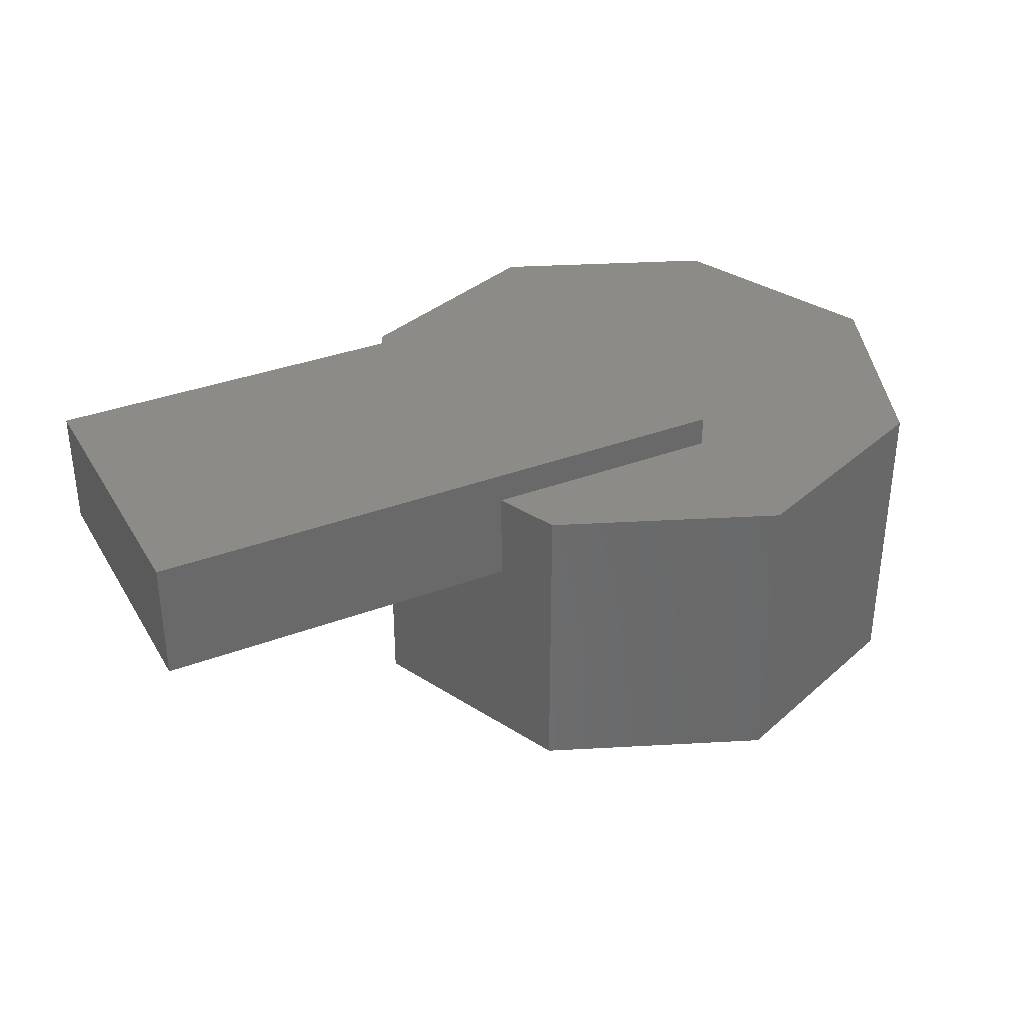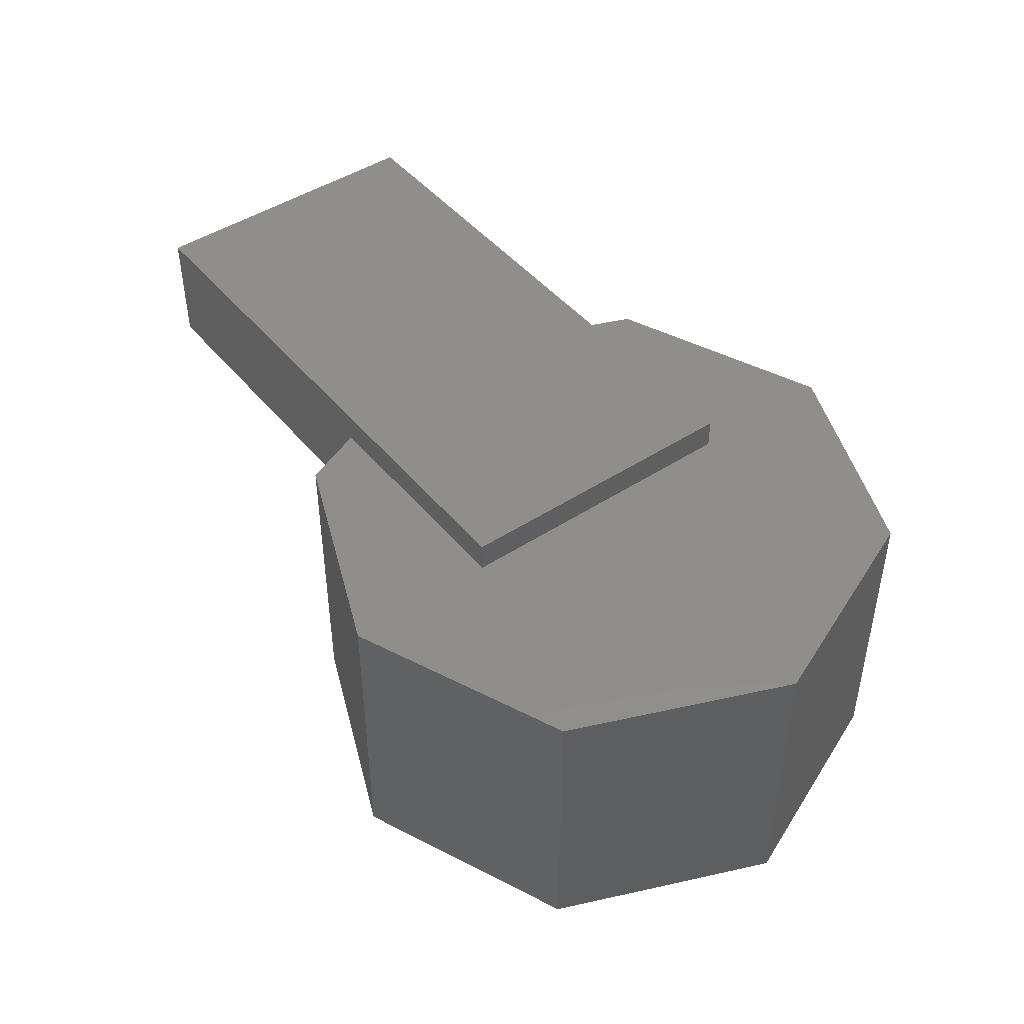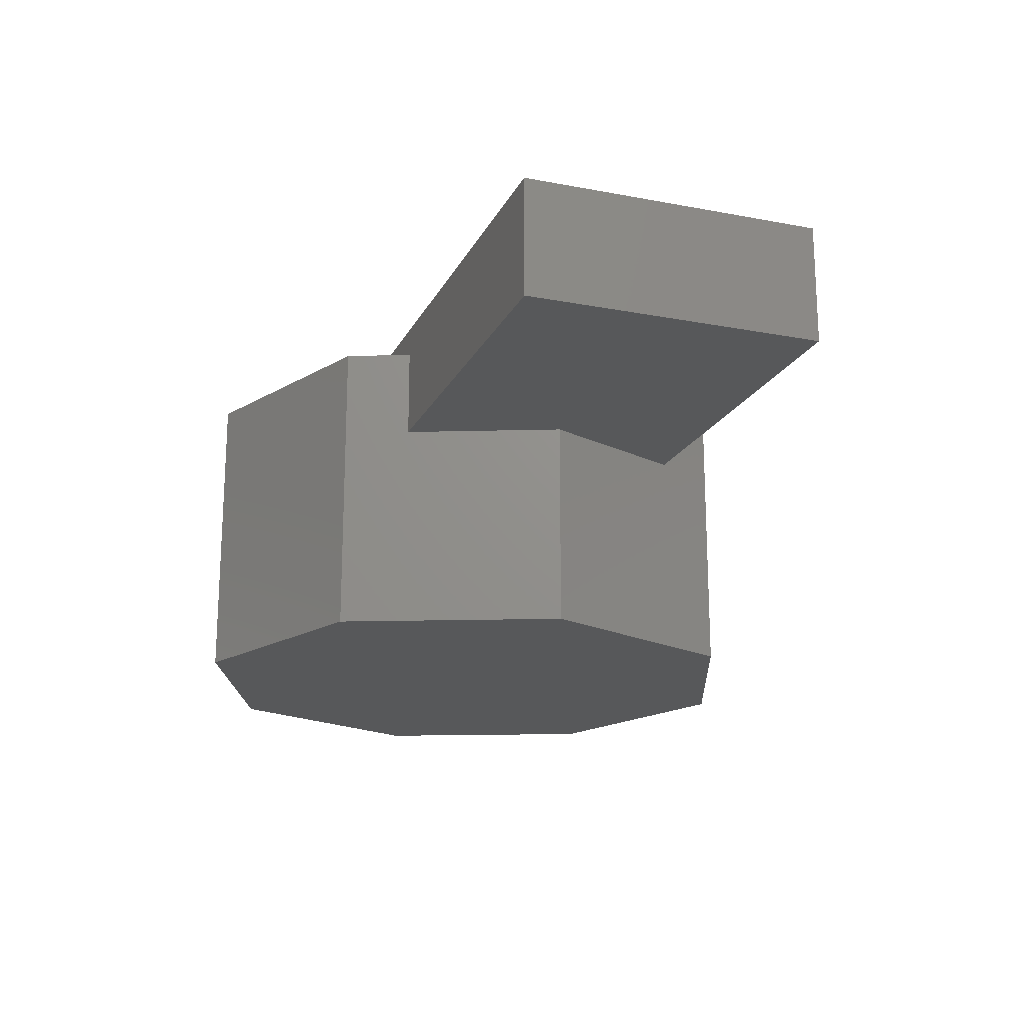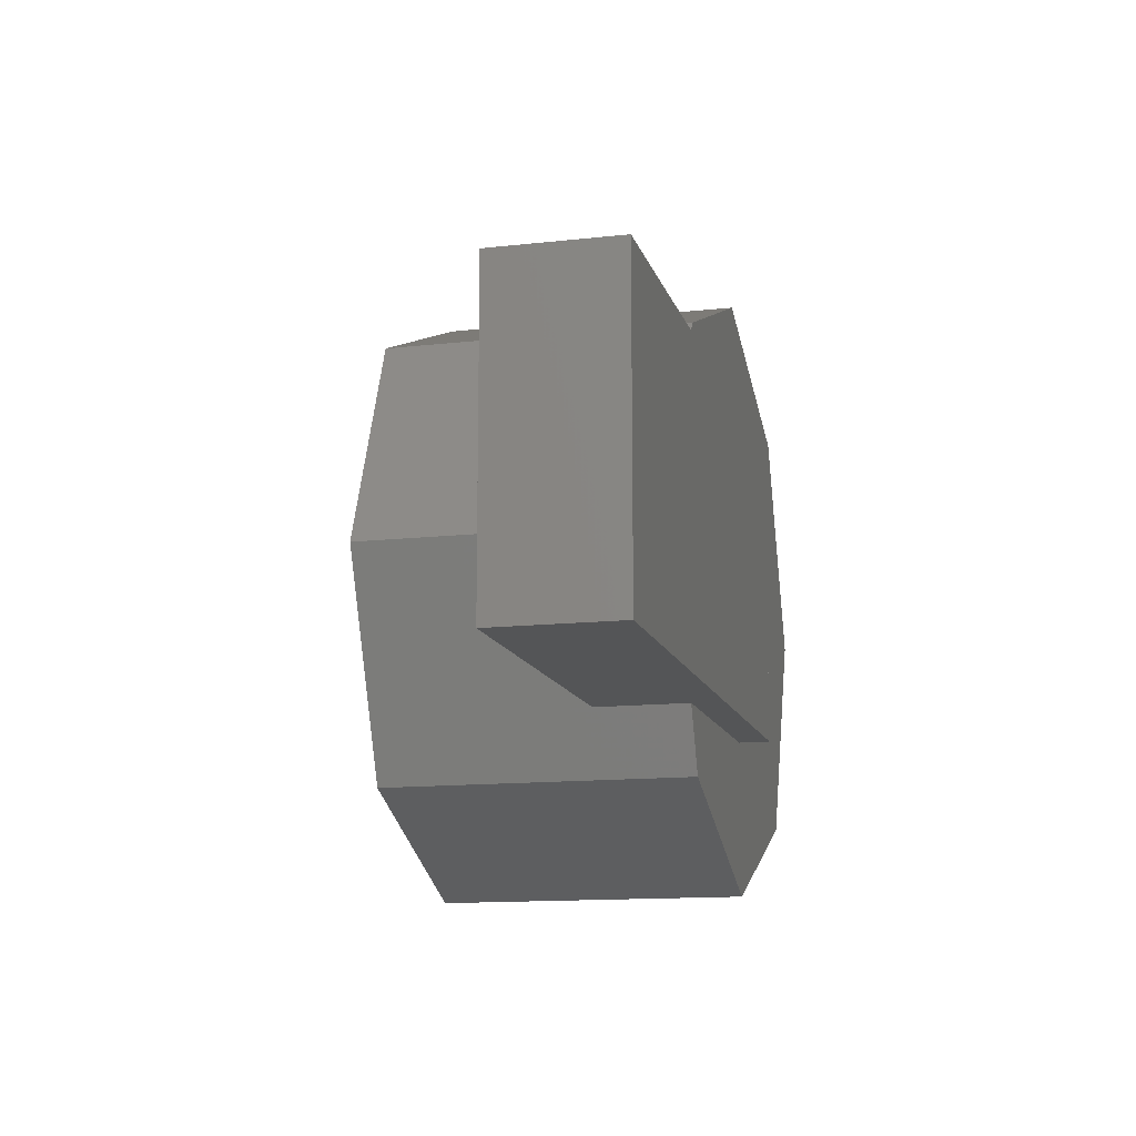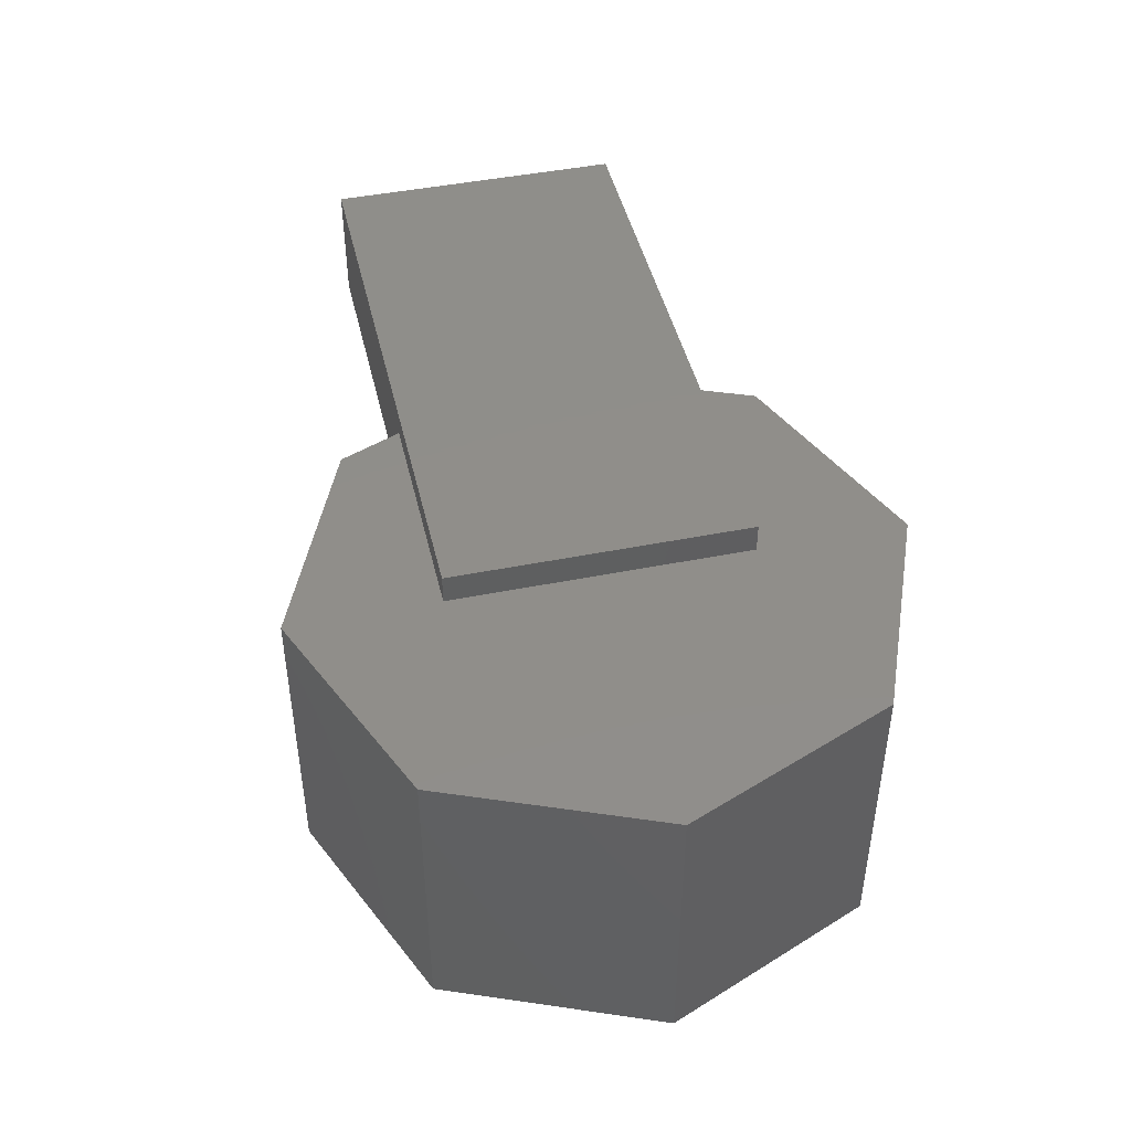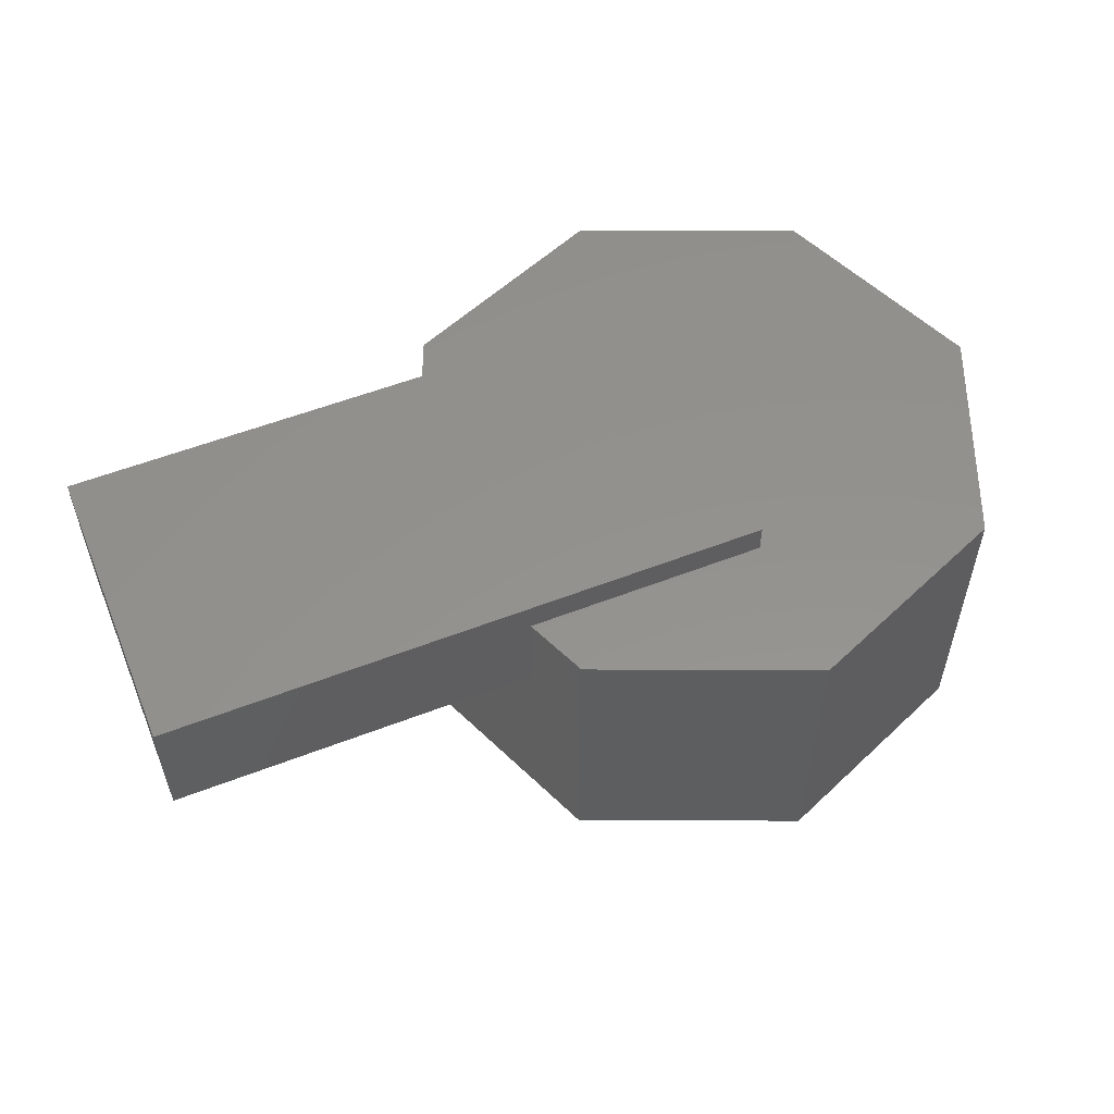
<metadata>
{"format":"stl","ext":"stl","renderer":"f3d","projection":"perspective","resolution":1024,"background":"white","views":[{"elev":34.8,"azim":153.2,"up":"+Y"},{"elev":45.7,"azim":-126.9,"up":"+Y"},{"elev":-18.9,"azim":70.2,"up":"+Y"},{"elev":-13.1,"azim":104.4,"up":"+Z"},{"elev":45.3,"azim":-103.0,"up":"+Y"},{"elev":55.4,"azim":157.8,"up":"+Y"}]}
</metadata>
<code>
# stl→obj: 26 verts, 44 faces
v 0 0.25 0.5
v 0 -0.25 0.5
v 0.3536 0.25 0.3536
v 0.3536 -0.25 0.3536
v 0.5 0.25 3.062e-17
v 0.5 -0.25 3.062e-17
v 0.3536 0.25 -0.3536
v 0.3536 -0.25 -0.3536
v 6.123e-17 0.25 -0.5
v 6.123e-17 -0.25 -0.5
v -0.3536 0.25 -0.3536
v -0.3536 -0.25 -0.3536
v -0.5 0.25 -9.185e-17
v -0.5 -0.25 -9.185e-17
v -0.3536 0.25 0.3536
v -0.3536 -0.25 0.3536
v 0 0.25 0
v 0 -0.25 0
v 1 0.3 0.25
v 1 0.1 0.25
v 1 0.3 -0.25
v 1 0.1 -0.25
v 0 0.3 -0.25
v 0 0.1 -0.25
v 0 0.3 0.25
v 0 0.1 0.25
f 1 2 3
f 2 4 3
f 3 4 5
f 4 6 5
f 5 6 7
f 6 8 7
f 7 8 9
f 8 10 9
f 9 10 11
f 10 12 11
f 11 12 13
f 12 14 13
f 13 14 15
f 14 16 15
f 15 16 1
f 16 2 1
f 1 3 17
f 3 5 17
f 5 7 17
f 7 9 17
f 9 11 17
f 11 13 17
f 13 15 17
f 15 1 17
f 4 2 18
f 6 4 18
f 8 6 18
f 10 8 18
f 12 10 18
f 14 12 18
f 16 14 18
f 2 16 18
f 19 20 21
f 20 22 21
f 23 24 25
f 24 26 25
f 23 25 21
f 25 19 21
f 26 24 20
f 24 22 20
f 25 26 19
f 26 20 19
f 21 22 23
f 22 24 23

</code>
